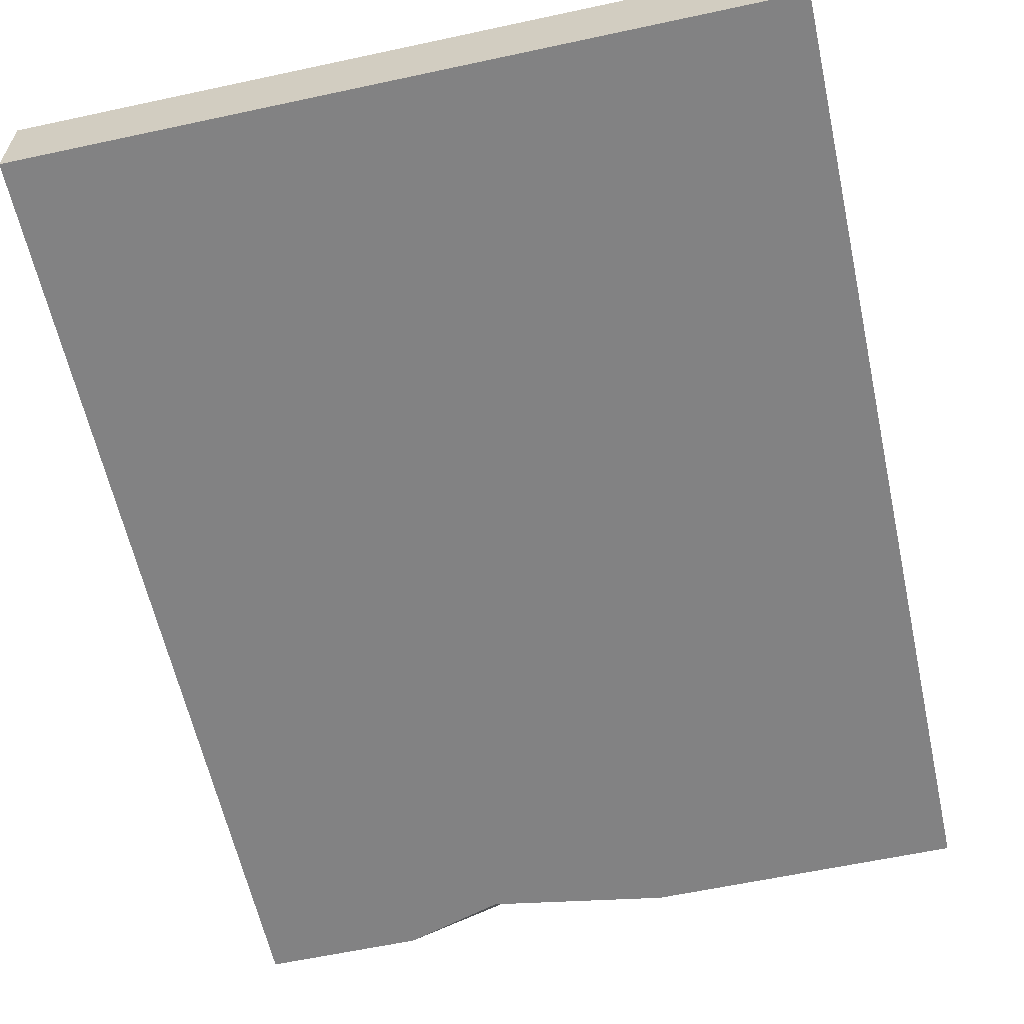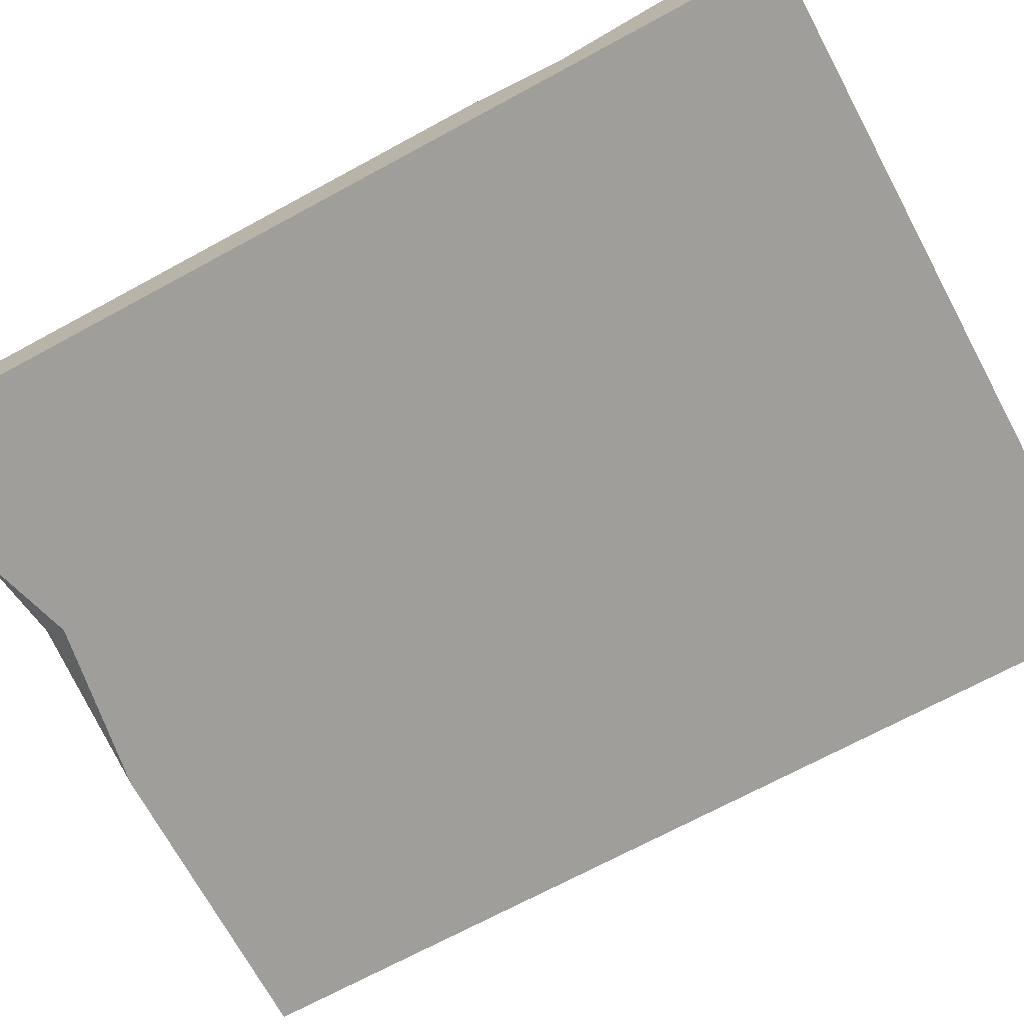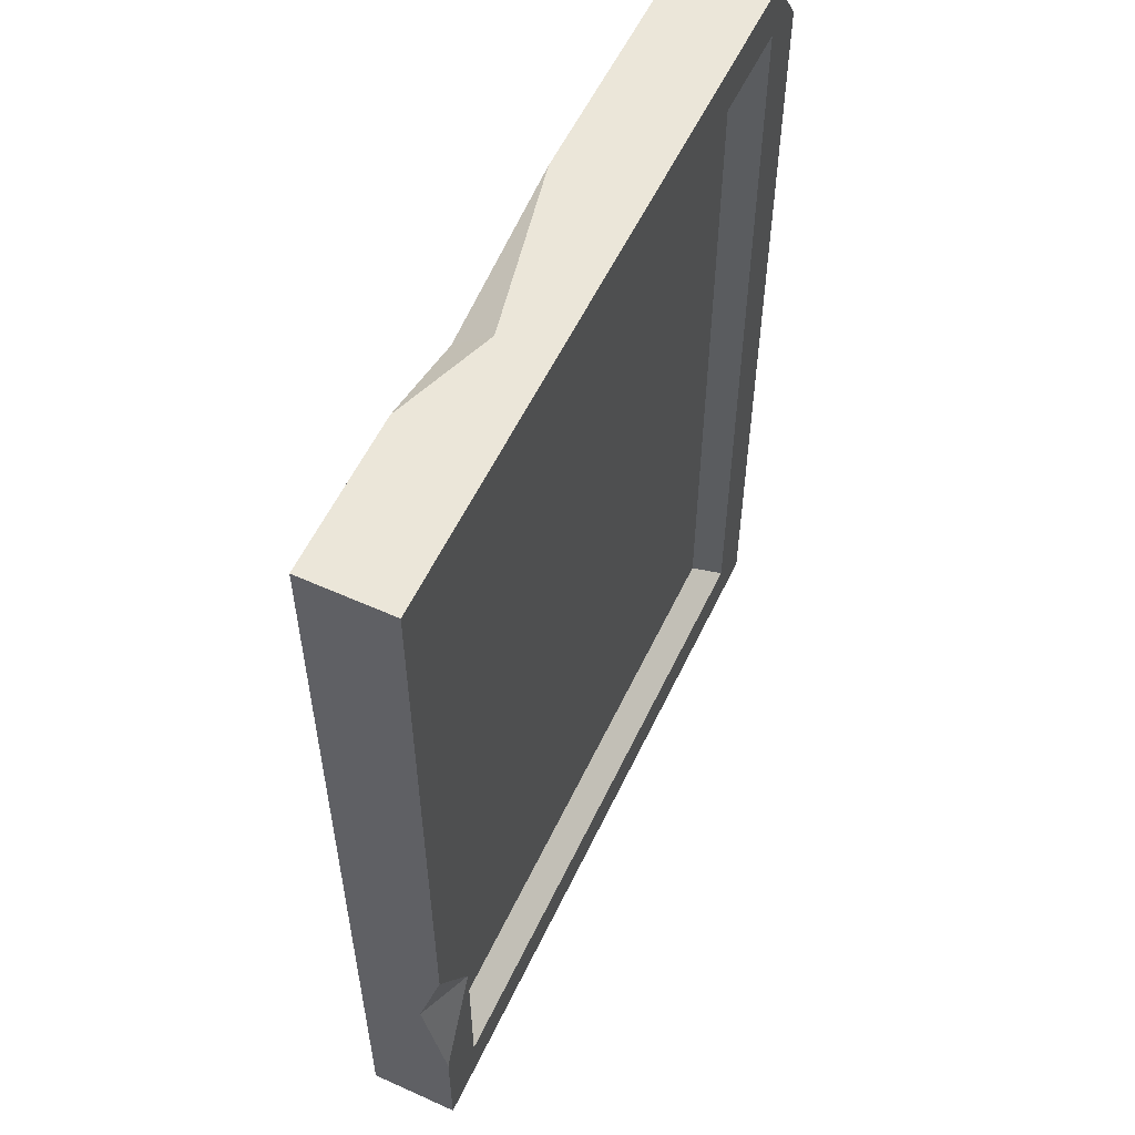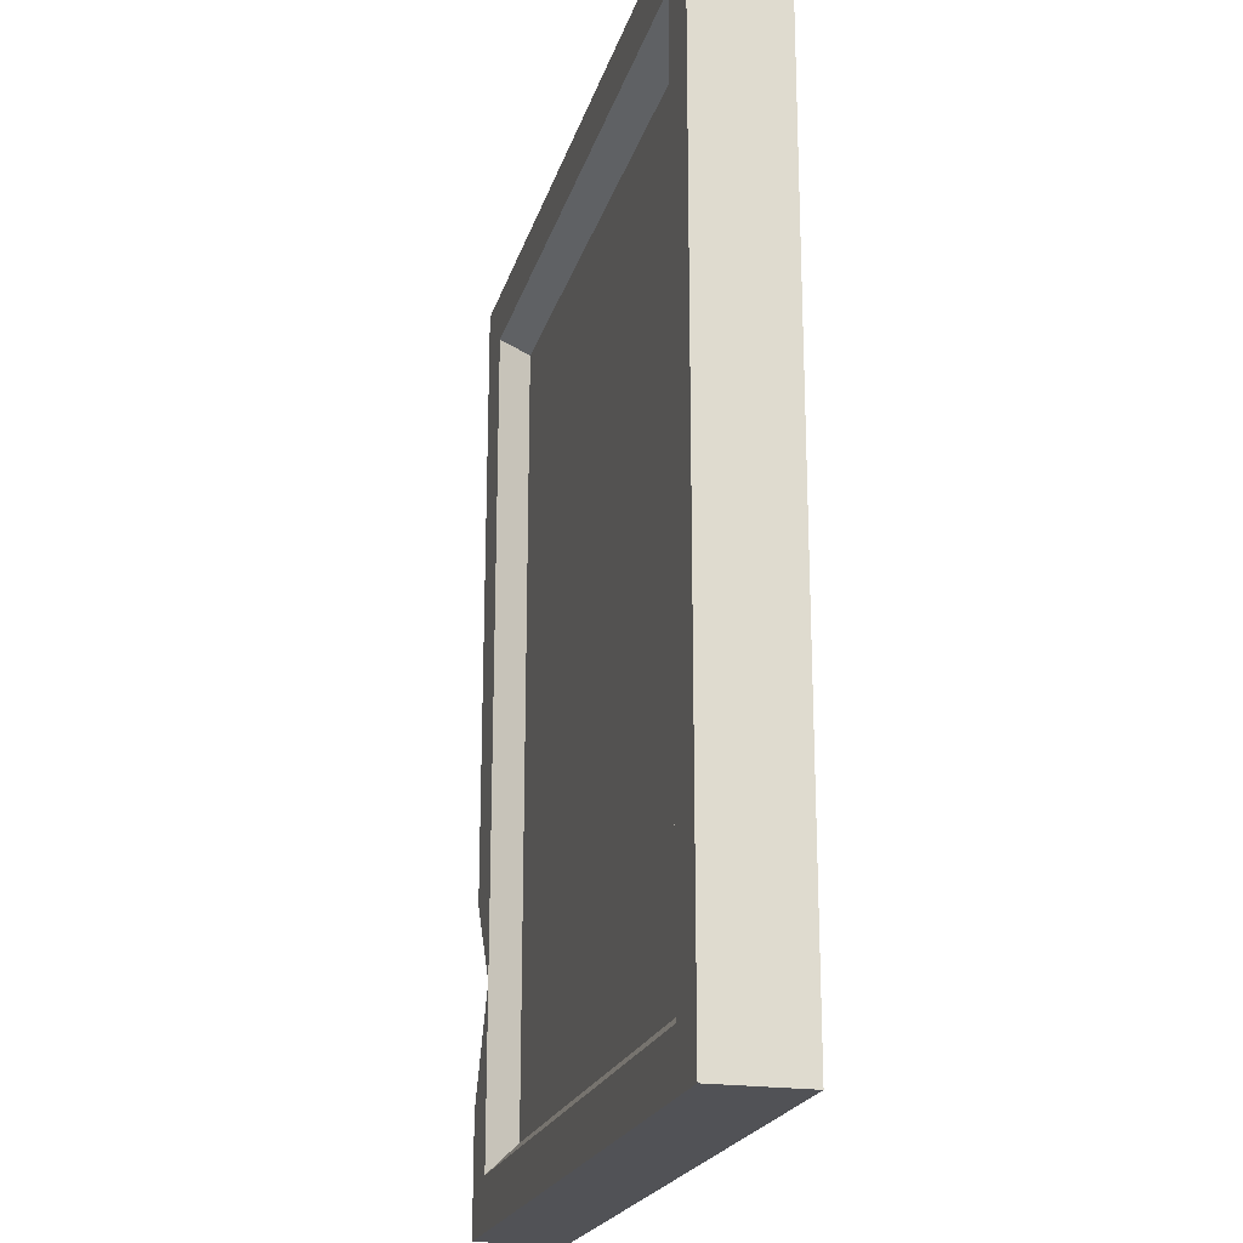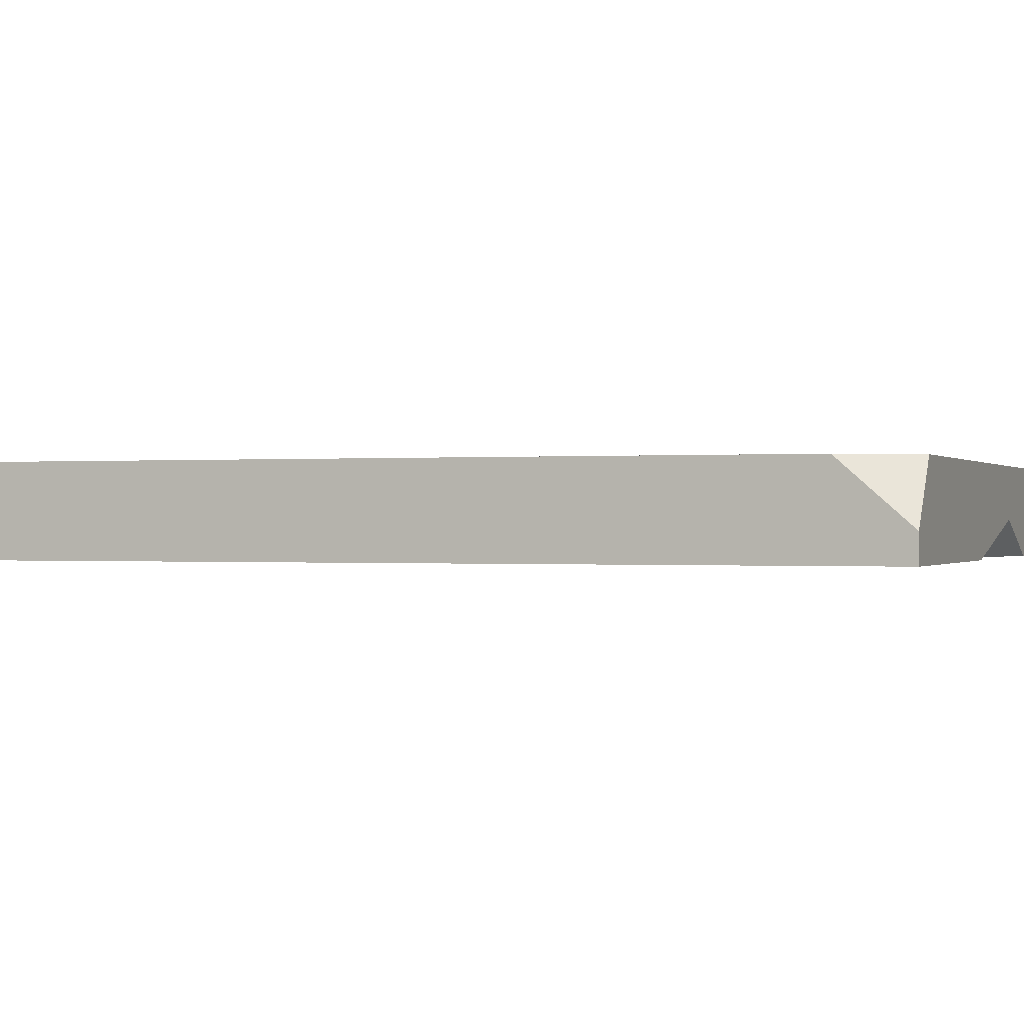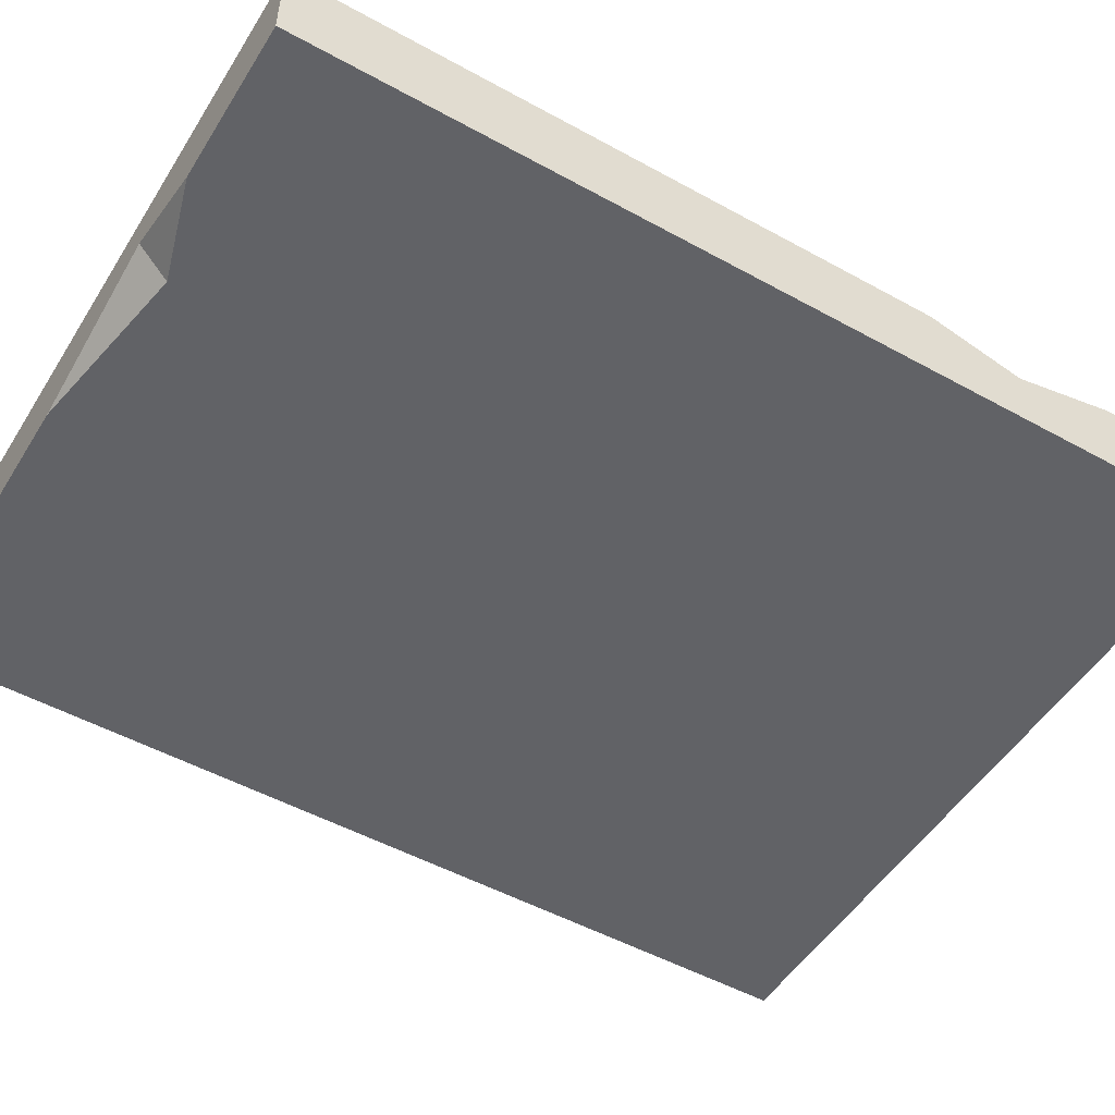
<metadata>
{"format":"obj","ext":"obj","renderer":"f3d","projection":"perspective","resolution":1024,"background":"white","views":[{"elev":-60.9,"azim":12.4,"up":"+Z"},{"elev":-70.8,"azim":-61.6,"up":"+Z"},{"elev":56.8,"azim":-64.8,"up":"+Y"},{"elev":-21.2,"azim":75.3,"up":"+Y"},{"elev":-0.2,"azim":110.2,"up":"+Z"},{"elev":-50.7,"azim":-121.1,"up":"+Z"}]}
</metadata>
<code>
g SM_Prop_Certificate_01
v 0.1736 0.4069 0.04178
v 0.1521 0.4396 0.04178
v 0.1736 0.4396 0.01305
v -0.1492 0.1024 0.04178
v -0.1736 0.09904 0.02998
v -0.1736 0.1431 0.04178
v -0.1492 0.1024 0.04178
v -0.1736 0.05044 0.04178
v -0.1736 0.09904 0.02998
v -0.05456 0.4258 0
v 0.02798 0.4396 0
v -0.05367 0.4396 0.01738
v -0.1007 0.4396 0
v -0.05456 0.4258 0
v -0.05367 0.4396 0.01738
v -0.05367 0.4396 0.01738
v 0.02798 0.4396 0
v 0.1736 0.4396 0
v 0.1736 0.4396 0.01305
v 0.1521 0.4396 0.04178
v 0.1736 0.4396 0
v 0.1736 0.4396 0.01305
v -0.05367 0.4396 0.01738
v -0.1381 0.03091 0.02932
v -0.1381 0.4029 0.02932
v 0.1381 0.4029 0.02932
v 0.1381 0.03091 0.02932
v -0.1736 0.4396 0.04178
v -0.05367 0.4396 0.01738
v 0.1521 0.4396 0.04178
v -0.1007 0.4396 0
v -0.1736 0.4396 0
v -0.1736 -0.005821 0
v 0.1736 -0.005821 0
v 0.1736 0.4396 0
v 0.02798 0.4396 0
v -0.05456 0.4258 0
v -0.1736 0.4396 0
v -0.1007 0.4396 0
v -0.1736 -0.005821 0
v -0.1736 -0.005821 0.04178
v 0.1736 -0.005821 0.04178
v 0.1736 -0.005821 0
v 0.1736 0.4396 0
v 0.1736 -0.005821 0
v 0.1736 -0.005821 0.04178
v 0.1736 0.4069 0.04178
v 0.1736 0.4396 0.01305
v -0.1736 0.4396 0.04178
v -0.1492 0.1024 0.04178
v -0.1736 0.1431 0.04178
v -0.1492 0.4152 0.04178
v 0.1521 0.4396 0.04178
v 0.1492 0.4152 0.04178
v 0.1736 0.4069 0.04178
v 0.1736 -0.005821 0.04178
v 0.1492 0.01857 0.04178
v -0.1736 -0.005821 0.04178
v -0.1492 0.01857 0.04178
v -0.1492 0.1024 0.04178
v -0.1736 0.05044 0.04178
v -0.1492 0.01857 0.04178
v -0.1381 0.03091 0.02932
v 0.1381 0.03091 0.02932
v 0.1492 0.01857 0.04178
v 0.1492 0.01857 0.04178
v 0.1381 0.03091 0.02932
v 0.1381 0.4029 0.02932
v 0.1492 0.4152 0.04178
v 0.1492 0.4152 0.04178
v 0.1381 0.4029 0.02932
v -0.1381 0.4029 0.02932
v -0.1492 0.4152 0.04178
v -0.1492 0.4152 0.04178
v -0.1381 0.4029 0.02932
v -0.1381 0.03091 0.02932
v -0.1492 0.1024 0.04178
v -0.1492 0.01857 0.04178
v -0.1736 -0.005821 0
v -0.1736 0.05044 0.04178
v -0.1736 -0.005821 0.04178
v -0.1736 0.09904 0.02998
v -0.1736 0.4396 0
v -0.1736 0.1431 0.04178
v -0.1736 0.4396 0.04178
g SM_Prop_Certificate_01_0
f 3 2 1
f 6 5 4
f 9 8 7
f 12 11 10
f 15 14 13
f 18 17 16
f 16 20 19
f 23 22 21
f 26 25 24
f 27 26 24
f 30 29 28
f 29 31 28
f 31 32 28
f 35 34 33
f 33 36 35
f 33 37 36
f 37 33 38
f 39 37 38
f 42 41 40
f 43 42 40
f 46 45 44
f 44 47 46
f 44 48 47
f 51 50 49
f 50 52 49
f 49 52 53
f 52 54 53
f 55 53 54
f 55 54 56
f 54 57 56
f 56 57 58
f 57 59 58
f 58 59 60
f 61 58 60
f 64 63 62
f 65 64 62
f 68 67 66
f 69 68 66
f 72 71 70
f 73 72 70
f 76 75 74
f 77 76 74
f 77 78 76
f 81 80 79
f 80 82 79
f 82 83 79
f 82 84 83
f 84 85 83

</code>
